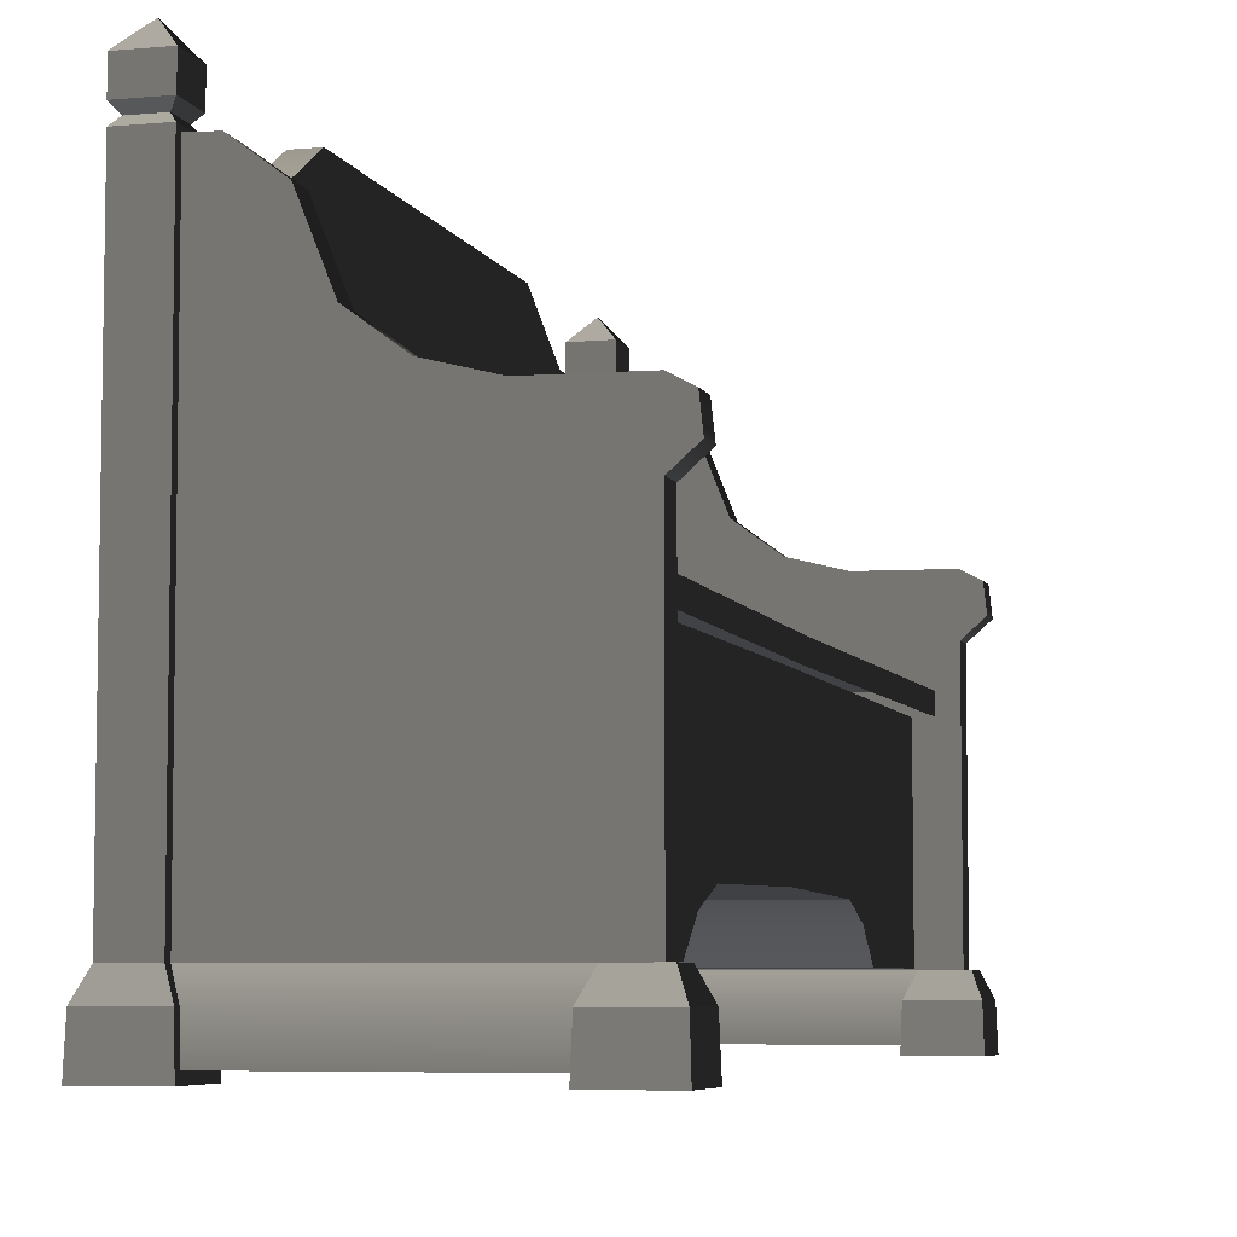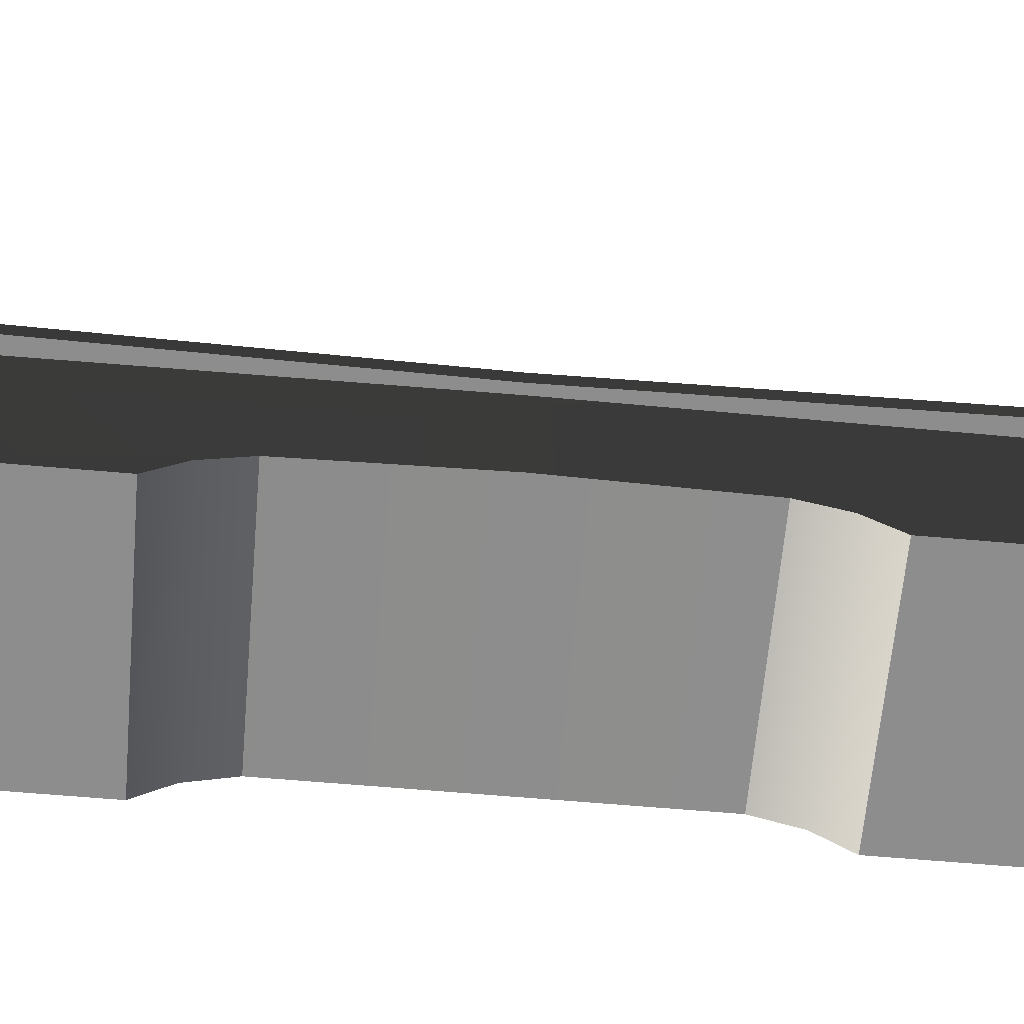
<metadata>
{"format":"obj","ext":"obj","renderer":"f3d","projection":"perspective","resolution":1024,"background":"white","views":[{"elev":-6.1,"azim":-164.5,"up":"+Y"},{"elev":-64.6,"azim":-95.0,"up":"+Y"}]}
</metadata>
<code>
v -0.2714 0.5367 -0.9008
v -0.2714 0.5786 -0.9008
v -0.2603 0.5786 3.801e-07
v -0.2603 0.5367 3.801e-07
v -0.2714 0.5367 0.9008
v -0.2714 0.5786 0.9008
v 0.2717 1.075 -0.6248
v 0.2717 1.075 -0.8863
v 0.3225 1.075 -0.8862
v 0.3225 1.075 -0.6248
v 0.3225 0.2342 -0.3996
v 0.3225 0.2342 2.633e-08
v 0.3225 1.18 2.633e-08
v 0.3225 1.18 -0.447
v 0.3225 1.075 -0.6248
v 0.3225 0.1995 -0.4967
v 0.3225 1.075 -0.8862
v 0.3225 0.137 -0.5709
v 0.3225 0.137 -0.8862
v 0.2717 1.18 -0.447
v 0.2717 1.075 -0.6248
v 0.3225 1.075 -0.6248
v 0.3225 1.18 -0.447
v 0.2717 1.18 -4.804e-07
v 0.3225 1.18 2.633e-08
v 0.3225 1.18 0.447
v 0.2717 1.18 0.447
v 0.3225 1.075 0.6248
v 0.2717 1.075 0.6248
v -0.2714 0.5786 -0.9008
v 0.2717 0.5786 -0.9008
v 0.2717 0.5786 -4.804e-07
v -0.2603 0.5786 3.801e-07
v -0.2714 0.5786 0.9008
v 0.2717 0.5786 0.9008
v -0.2387 0.5367 1.907e-07
v -0.2387 0.2407 1.907e-07
v -0.2342 0.2342 -0.3996
v -0.2342 0.5367 -0.9008
v -0.2342 0.137 -0.9008
v -0.2342 0.1996 -0.4967
v -0.2342 0.137 -0.5709
v 0.2717 1.075 -0.6248
v 0.2717 0.1845 -0.5709
v 0.2717 0.1845 -0.8863
v 0.2717 1.075 -0.8863
v 0.2717 0.2817 -0.3996
v 0.2717 1.18 -0.447
v 0.2717 1.18 -4.804e-07
v 0.2717 0.2817 -4.804e-07
v 0.2717 0.2817 0.3996
v 0.2717 1.18 0.447
v 0.2717 0.1845 0.5709
v 0.2717 1.075 0.6248
v 0.2717 0.1845 0.8862
v 0.2717 1.075 0.8862
v 0.2297 0 -0.8618
v 0.2297 0 -0.9957
v 0.2328 0.08685 -0.9926
v 0.2328 0.08685 -0.8649
v 0.3604 0.08685 -0.8649
v 0.3604 0.08685 -0.9926
v 0.3635 0 -0.9957
v 0.3635 0 -0.8618
v 0.2297 0 -0.9957
v 0.3635 0 -0.9957
v 0.3604 0.08685 -0.9926
v 0.2328 0.08685 -0.9926
v 0.3635 0 -0.8618
v 0.2297 0 -0.8618
v 0.2328 0.08685 -0.8649
v 0.3604 0.08685 -0.8649
v 0.3396 0.1341 -0.8857
v 0.2535 0.1341 -0.8857
v 0.2541 1.083 -0.8862
v 0.3391 1.083 -0.8862
v 0.3396 0.1341 -0.9718
v 0.3396 0.1341 -0.8857
v 0.3391 1.083 -0.8862
v 0.3391 1.083 -0.9718
v 0.2541 1.083 -0.9718
v 0.2536 0.1341 -0.9718
v 0.3396 0.1341 -0.9718
v 0.3391 1.083 -0.9718
v 0.2541 1.083 -0.8862
v 0.2535 0.1341 -0.8857
v 0.2536 0.1341 -0.9718
v 0.2541 1.083 -0.9718
v 0.3604 0.08685 -0.8649
v 0.2328 0.08685 -0.8649
v 0.2535 0.1341 -0.8857
v 0.3396 0.1341 -0.8857
v 0.3396 0.1341 -0.8857
v 0.3396 0.1341 -0.9718
v 0.3604 0.08685 -0.9926
v 0.3604 0.08685 -0.8649
v 0.2328 0.08685 -0.9926
v 0.3604 0.08685 -0.9926
v 0.3396 0.1341 -0.9718
v 0.2536 0.1341 -0.9718
v 0.2328 0.08685 -0.8649
v 0.2328 0.08685 -0.9926
v 0.2536 0.1341 -0.9718
v 0.2535 0.1341 -0.8857
v 0.3391 1.083 -0.9718
v 0.3391 1.083 -0.8862
v 0.3265 1.098 -0.8988
v 0.3265 1.098 -0.9587
v 0.2541 1.083 -0.9718
v 0.3391 1.083 -0.9718
v 0.3265 1.098 -0.9587
v 0.2667 1.098 -0.9587
v 0.2667 1.098 -0.8988
v 0.2541 1.083 -0.8862
v 0.2541 1.083 -0.9718
v 0.2667 1.098 -0.9587
v 0.3391 1.083 -0.8862
v 0.2541 1.083 -0.8862
v 0.2667 1.098 -0.8988
v 0.3265 1.098 -0.8988
v 0.3394 1.114 -0.8859
v 0.2538 1.114 -0.886
v 0.2535 1.171 -0.8856
v 0.3397 1.171 -0.8856
v 0.3397 1.171 -0.8856
v 0.3397 1.171 -0.9718
v 0.3394 1.114 -0.9718
v 0.3394 1.114 -0.8859
v 0.2538 1.114 -0.9718
v 0.3394 1.114 -0.9718
v 0.3397 1.171 -0.9718
v 0.2535 1.171 -0.9718
v 0.2538 1.114 -0.886
v 0.2538 1.114 -0.9718
v 0.2535 1.171 -0.9718
v 0.2535 1.171 -0.8856
v 0.3397 1.171 -0.9718
v 0.2966 1.219 -0.9287
v 0.2535 1.171 -0.9718
v 0.2535 1.171 -0.9718
v 0.2966 1.219 -0.9287
v 0.2535 1.171 -0.8856
v 0.2535 1.171 -0.8856
v 0.2966 1.219 -0.9287
v 0.3397 1.171 -0.8856
v 0.3397 1.171 -0.8856
v 0.2966 1.219 -0.9287
v 0.3397 1.171 -0.9718
v 0.2538 1.114 -0.886
v 0.2667 1.098 -0.8988
v 0.2667 1.098 -0.9587
v 0.2538 1.114 -0.9718
v 0.3265 1.098 -0.9587
v 0.3394 1.114 -0.9718
v 0.2538 1.114 -0.9718
v 0.2667 1.098 -0.9587
v 0.3265 1.098 -0.8988
v 0.3394 1.114 -0.8859
v 0.3394 1.114 -0.9718
v 0.3265 1.098 -0.9587
v 0.2667 1.098 -0.8988
v 0.2538 1.114 -0.886
v 0.3394 1.114 -0.8859
v 0.3265 1.098 -0.8988
v 0.2541 0.1341 -0.9545
v -0.1351 0.7753 -0.9545
v -0.3133 0.6578 -0.9545
v -0.0254 0.8029 -0.9545
v 0.06369 0.8688 -0.9545
v 0.1204 1.011 -0.9545
v -0.3133 0.7734 -0.9545
v -0.3514 0.7529 -0.9545
v -0.3574 0.6969 -0.9545
v -0.3133 0.1341 -0.9545
v 0.2039 1.073 -0.9545
v 0.2541 1.075 -0.9545
v -0.3133 0.6578 -0.9008
v 0.2541 0.1341 -0.9008
v -0.3133 0.1341 -0.9008
v -0.1351 0.7753 -0.9008
v -0.0254 0.8029 -0.9008
v 0.06369 0.8688 -0.9008
v 0.1204 1.011 -0.9008
v 0.2039 1.073 -0.9008
v -0.3133 0.7734 -0.9008
v -0.3514 0.7529 -0.9008
v -0.3574 0.6969 -0.9008
v 0.2541 1.075 -0.9008
v -0.1351 0.7753 -0.9545
v -0.0254 0.8029 -0.9545
v -0.0254 0.8029 -0.9008
v -0.1351 0.7753 -0.9008
v -0.3133 0.7734 -0.9545
v -0.3133 0.7734 -0.9008
v -0.3514 0.7529 -0.9008
v -0.3514 0.7529 -0.9545
v -0.3574 0.6969 -0.9545
v -0.3574 0.6969 -0.9008
v -0.3133 0.6578 -0.9008
v -0.3133 0.6578 -0.9545
v 0.06369 0.8688 -0.9008
v 0.06369 0.8688 -0.9545
v 0.1204 1.011 -0.9008
v 0.1204 1.011 -0.9545
v 0.2039 1.073 -0.9008
v 0.2039 1.073 -0.9545
v 0.2541 1.075 -0.9545
v 0.2541 1.075 -0.9008
v -0.3133 0.1341 -0.9545
v -0.3133 0.6578 -0.9545
v -0.3133 0.6578 -0.9008
v -0.3133 0.1341 -0.9008
v 0.2578 0.08685 -0.8773
v 0.2578 0.01694 -0.8744
v -0.2483 0.01694 -0.8744
v -0.2483 0.08685 -0.8773
v 0.2578 0.1341 -0.9008
v -0.2483 0.1341 -0.9008
v 0.2578 0.01694 -0.9804
v 0.2578 0.08685 -0.9775
v -0.2483 0.08685 -0.9775
v -0.2483 0.01694 -0.9804
v -0.2483 0.1341 -0.9545
v 0.2578 0.1341 -0.9545
v -0.3522 0 -0.8598
v -0.3522 0 -0.9936
v -0.3491 0.08685 -0.9905
v -0.3491 0.08685 -0.8629
v -0.2215 0.08685 -0.8629
v -0.2215 0.08685 -0.9905
v -0.2184 0 -0.9936
v -0.2184 0 -0.8598
v -0.3522 0 -0.9936
v -0.2184 0 -0.9936
v -0.2215 0.08685 -0.9905
v -0.3491 0.08685 -0.9905
v -0.2184 0 -0.8598
v -0.3522 0 -0.8598
v -0.3491 0.08685 -0.8629
v -0.2215 0.08685 -0.8629
v -0.2215 0.08685 -0.8629
v -0.3491 0.08685 -0.8629
v -0.3283 0.1341 -0.8896
v -0.3283 0.1341 -0.8896
v -0.2423 0.1341 -0.8896
v -0.2423 0.1341 -0.8896
v -0.2423 0.1341 -0.9638
v -0.2215 0.08685 -0.9905
v -0.2215 0.08685 -0.8629
v -0.3491 0.08685 -0.9905
v -0.2215 0.08685 -0.9905
v -0.2423 0.1341 -0.9638
v -0.3283 0.1341 -0.9638
v -0.3491 0.08685 -0.8629
v -0.3491 0.08685 -0.9905
v -0.3283 0.1341 -0.9638
v -0.3283 0.1341 -0.8896
v -0.3283 0.1341 -0.9638
v -0.2423 0.1341 -0.9638
v -0.2423 0.1341 -0.8896
v -0.3283 0.1341 -0.8896
v 0.3225 1.075 0.8863
v 0.2717 1.075 0.8862
v 0.2717 1.075 0.6248
v 0.3225 1.075 0.6248
v -0.2387 0.5367 1.907e-07
v -0.2342 0.5367 0.9008
v -0.2342 0.2342 0.3996
v -0.2387 0.2407 1.907e-07
v -0.2342 0.137 0.9008
v -0.2342 0.1996 0.4967
v -0.2342 0.137 0.5709
v 0.2297 0 0.8618
v 0.2328 0.08685 0.8649
v 0.2328 0.08685 0.9925
v 0.2297 0 0.9957
v 0.3604 0.08685 0.8649
v 0.3635 0 0.8618
v 0.3635 0 0.9957
v 0.3604 0.08685 0.9926
v 0.2297 0 0.9957
v 0.2328 0.08685 0.9925
v 0.3604 0.08685 0.9926
v 0.3635 0 0.9957
v 0.3635 0 0.8618
v 0.3604 0.08685 0.8649
v 0.2328 0.08685 0.8649
v 0.2297 0 0.8618
v 0.3396 0.1341 0.8857
v 0.3391 1.083 0.8863
v 0.2541 1.083 0.8863
v 0.2535 0.1341 0.8857
v 0.3396 0.1341 0.9718
v 0.3391 1.083 0.9718
v 0.3391 1.083 0.8863
v 0.3396 0.1341 0.8857
v 0.2541 1.083 0.9718
v 0.3391 1.083 0.9718
v 0.3396 0.1341 0.9718
v 0.2535 0.1341 0.9718
v 0.2541 1.083 0.8863
v 0.2541 1.083 0.9718
v 0.2535 0.1341 0.9718
v 0.2535 0.1341 0.8857
v 0.3604 0.08685 0.8649
v 0.3396 0.1341 0.8857
v 0.2535 0.1341 0.8857
v 0.2328 0.08685 0.8649
v 0.3396 0.1341 0.8857
v 0.3604 0.08685 0.8649
v 0.3604 0.08685 0.9926
v 0.3396 0.1341 0.9718
v 0.2328 0.08685 0.9925
v 0.2535 0.1341 0.9718
v 0.3396 0.1341 0.9718
v 0.3604 0.08685 0.9926
v 0.2328 0.08685 0.8649
v 0.2535 0.1341 0.8857
v 0.2535 0.1341 0.9718
v 0.2328 0.08685 0.9925
v 0.3391 1.083 0.9718
v 0.3265 1.098 0.9587
v 0.3265 1.098 0.8988
v 0.3391 1.083 0.8863
v 0.2541 1.083 0.9718
v 0.2667 1.098 0.9587
v 0.3265 1.098 0.9587
v 0.3391 1.083 0.9718
v 0.2667 1.098 0.8988
v 0.2667 1.098 0.9587
v 0.2541 1.083 0.9718
v 0.2541 1.083 0.8863
v 0.3391 1.083 0.8863
v 0.3265 1.098 0.8988
v 0.2667 1.098 0.8988
v 0.2541 1.083 0.8863
v 0.3394 1.114 0.886
v 0.3397 1.171 0.8856
v 0.2535 1.171 0.8856
v 0.2538 1.114 0.8859
v 0.3397 1.171 0.8856
v 0.3394 1.114 0.886
v 0.3394 1.114 0.9718
v 0.3397 1.171 0.9718
v 0.2538 1.114 0.9718
v 0.2535 1.171 0.9718
v 0.3397 1.171 0.9718
v 0.3394 1.114 0.9718
v 0.2538 1.114 0.8859
v 0.2535 1.171 0.8856
v 0.2535 1.171 0.9718
v 0.2538 1.114 0.9718
v 0.3397 1.171 0.9718
v 0.2535 1.171 0.9718
v 0.2966 1.219 0.9287
v 0.2535 1.171 0.9718
v 0.2535 1.171 0.8856
v 0.2966 1.219 0.9287
v 0.2535 1.171 0.8856
v 0.3397 1.171 0.8856
v 0.2966 1.219 0.9287
v 0.3397 1.171 0.8856
v 0.3397 1.171 0.9718
v 0.2966 1.219 0.9287
v 0.2538 1.114 0.8859
v 0.2538 1.114 0.9718
v 0.2667 1.098 0.9587
v 0.2667 1.098 0.8988
v 0.3265 1.098 0.9587
v 0.2667 1.098 0.9587
v 0.2538 1.114 0.9718
v 0.3394 1.114 0.9718
v 0.3265 1.098 0.8988
v 0.3265 1.098 0.9587
v 0.3394 1.114 0.9718
v 0.3394 1.114 0.886
v 0.2667 1.098 0.8988
v 0.3265 1.098 0.8988
v 0.3394 1.114 0.886
v 0.2538 1.114 0.8859
v 0.2541 0.1341 0.9545
v -0.3133 0.6578 0.9545
v -0.1351 0.7753 0.9545
v -0.0254 0.8029 0.9545
v 0.06369 0.8688 0.9545
v 0.1204 1.011 0.9545
v -0.3133 0.7734 0.9545
v -0.3514 0.7529 0.9545
v -0.3574 0.6969 0.9545
v -0.3133 0.1341 0.9545
v 0.2039 1.073 0.9545
v 0.2541 1.075 0.9545
v -0.3133 0.6578 0.9008
v -0.3133 0.1341 0.9008
v 0.2541 0.1341 0.9008
v -0.1351 0.7753 0.9008
v -0.0254 0.8029 0.9008
v 0.06369 0.8688 0.9008
v 0.1204 1.011 0.9008
v 0.2039 1.073 0.9008
v -0.3133 0.7734 0.9008
v -0.3514 0.7529 0.9008
v -0.3574 0.6969 0.9008
v 0.2541 1.075 0.9008
v -0.1351 0.7753 0.9545
v -0.1351 0.7753 0.9008
v -0.0254 0.8029 0.9008
v -0.0254 0.8029 0.9545
v -0.3133 0.7734 0.9545
v -0.3133 0.7734 0.9008
v -0.3514 0.7529 0.9008
v -0.3514 0.7529 0.9545
v -0.3574 0.6969 0.9545
v -0.3574 0.6969 0.9008
v -0.3133 0.6578 0.9008
v -0.3133 0.6578 0.9545
v 0.06369 0.8688 0.9008
v 0.06369 0.8688 0.9545
v 0.1204 1.011 0.9008
v 0.1204 1.011 0.9545
v 0.2039 1.073 0.9008
v 0.2039 1.073 0.9545
v 0.2541 1.075 0.9545
v 0.2541 1.075 0.9008
v -0.3133 0.1341 0.9545
v -0.3133 0.1341 0.9008
v -0.3133 0.6578 0.9008
v -0.3133 0.6578 0.9545
v 0.2578 0.01694 0.9804
v -0.2483 0.01694 0.9804
v -0.2483 0.08685 0.9775
v 0.2578 0.08685 0.9775
v -0.2483 0.1341 0.9545
v 0.2578 0.1341 0.9545
v -0.3522 0 0.8598
v -0.3491 0.08685 0.8629
v -0.3491 0.08685 0.9905
v -0.3522 0 0.9936
v -0.2215 0.08685 0.8629
v -0.2184 0 0.8598
v -0.2184 0 0.9936
v -0.2215 0.08685 0.9905
v -0.3522 0 0.9936
v -0.3491 0.08685 0.9905
v -0.2215 0.08685 0.9905
v -0.2184 0 0.9936
v -0.2184 0 0.8598
v -0.2215 0.08685 0.8629
v -0.3491 0.08685 0.8629
v -0.3522 0 0.8598
v -0.2215 0.08685 0.8629
v -0.2423 0.1341 0.8896
v -0.3283 0.1341 0.8896
v -0.3283 0.1341 0.8896
v -0.3491 0.08685 0.8629
v -0.2423 0.1341 0.8896
v -0.2215 0.08685 0.8629
v -0.2215 0.08685 0.9905
v -0.2423 0.1341 0.9638
v -0.3491 0.08685 0.9905
v -0.3283 0.1341 0.9638
v -0.2423 0.1341 0.9638
v -0.2215 0.08685 0.9905
v -0.3491 0.08685 0.8629
v -0.3283 0.1341 0.8896
v -0.3283 0.1341 0.9638
v -0.3491 0.08685 0.9905
v -0.3283 0.1341 0.9638
v -0.3283 0.1341 0.8896
v -0.2423 0.1341 0.8896
v -0.2423 0.1341 0.9638
v 0.3225 0.2342 0.3996
v 0.3225 1.18 0.447
v 0.3225 1.18 2.633e-08
v 0.3225 0.2342 2.633e-08
v 0.3225 1.075 0.6248
v 0.3225 0.1995 0.4967
v 0.3225 1.075 0.8863
v 0.3225 0.137 0.5709
v 0.3225 0.137 0.8863
v 0.2578 0.08685 0.8773
v -0.2483 0.08685 0.8773
v -0.2483 0.01694 0.8744
v 0.2578 0.01694 0.8744
v 0.2578 0.1341 0.9008
v -0.2483 0.1341 0.9008
v 0.3635 0 -0.9957
v 0.2297 0 -0.9957
v 0.2297 0 -0.8618
v 0.3635 0 -0.8618
v -0.2184 0 -0.9936
v -0.3522 0 -0.9936
v -0.3522 0 -0.8598
v -0.2184 0 -0.8598
v 0.3635 0 0.8618
v 0.2297 0 0.8618
v 0.2297 0 0.9957
v 0.3635 0 0.9957
v -0.2184 0 0.8598
v -0.3522 0 0.8598
v -0.3522 0 0.9936
v -0.2184 0 0.9936
v 0.2578 0.01694 -0.9804
v -0.2483 0.01694 -0.9804
v -0.2483 0.01694 -0.8744
v 0.2578 0.01694 -0.8744
v 0.2578 0.01694 0.8744
v -0.2483 0.01694 0.8744
v -0.2483 0.01694 0.9804
v 0.2578 0.01694 0.9804
v -0.2342 0.137 -0.5709
v 0.3225 0.137 -0.5709
v 0.3225 0.137 -0.8862
v -0.2342 0.137 -0.9008
v -0.2342 0.137 -0.5709
v -0.2342 0.1996 -0.4967
v 0.3225 0.1995 -0.4967
v 0.3225 0.137 -0.5709
v 0.3225 0.2342 -0.3996
v -0.2342 0.2342 -0.3996
v -0.2342 0.2342 -0.3996
v -0.2387 0.2407 1.907e-07
v 0.3225 0.2342 2.633e-08
v 0.3225 0.2342 -0.3996
v -0.2342 0.2342 0.3996
v 0.3225 0.2342 0.3996
v -0.2342 0.2342 0.3996
v -0.2342 0.1996 0.4967
v 0.3225 0.1995 0.4967
v 0.3225 0.2342 0.3996
v 0.3225 0.137 0.5709
v -0.2342 0.137 0.5709
v -0.2342 0.137 0.5709
v -0.2342 0.137 0.9008
v 0.3225 0.137 0.8863
v 0.3225 0.137 0.5709
g Bench_01_(10)_6615_37
f 1 3 2
f 1 4 3
f 5 3 4
f 5 6 3
f 7 9 8
f 7 10 9
f 11 13 12
f 11 14 13
f 15 14 11
f 15 11 16
f 16 17 15
f 16 18 17
f 17 18 19
f 20 22 21
f 20 23 22
f 24 23 20
f 24 25 23
f 26 25 24
f 26 24 27
f 28 26 27
f 28 27 29
f 30 32 31
f 30 33 32
f 34 32 33
f 34 35 32
f 36 38 37
f 36 39 38
f 38 39 40
f 38 40 41
f 40 42 41
f 43 45 44
f 43 46 45
f 43 44 47
f 43 47 48
f 47 49 48
f 47 50 49
f 51 49 50
f 51 52 49
f 53 52 51
f 53 54 52
f 55 54 53
f 55 56 54
f 57 59 58
f 57 60 59
f 61 63 62
f 61 64 63
f 65 67 66
f 65 68 67
f 69 71 70
f 69 72 71
f 73 75 74
f 73 76 75
f 77 79 78
f 77 80 79
f 81 83 82
f 81 84 83
f 85 87 86
f 85 88 87
f 89 91 90
f 89 92 91
f 93 95 94
f 93 96 95
f 97 99 98
f 97 100 99
f 101 103 102
f 101 104 103
f 105 107 106
f 105 108 107
f 109 111 110
f 109 112 111
f 113 115 114
f 113 116 115
f 117 119 118
f 117 120 119
f 121 123 122
f 121 124 123
f 125 127 126
f 125 128 127
f 129 131 130
f 129 132 131
f 133 135 134
f 133 136 135
f 137 139 138
f 140 142 141
f 143 145 144
f 146 148 147
f 149 151 150
f 149 152 151
f 153 155 154
f 153 156 155
f 157 159 158
f 157 160 159
f 161 163 162
f 161 164 163
f 165 167 166
f 168 165 166
f 169 165 168
f 170 165 169
f 171 166 167
f 172 171 167
f 172 167 173
f 165 174 167
f 175 165 170
f 175 176 165
f 177 179 178
f 177 178 180
f 181 180 178
f 182 181 178
f 178 183 182
f 178 184 183
f 185 177 180
f 177 185 186
f 177 186 187
f 178 188 184
f 189 191 190
f 189 192 191
f 193 192 189
f 193 194 192
f 195 194 193
f 195 193 196
f 197 195 196
f 197 198 195
f 197 199 198
f 197 200 199
f 190 191 201
f 190 201 202
f 202 201 203
f 202 203 204
f 204 203 205
f 204 205 206
f 207 206 205
f 207 205 208
f 209 211 210
f 209 212 211
f 213 215 214
f 213 216 215
f 217 216 213
f 217 218 216
f 219 221 220
f 219 222 221
f 220 221 223
f 220 223 224
f 225 227 226
f 225 228 227
f 229 231 230
f 229 232 231
f 233 235 234
f 233 236 235
f 237 239 238
f 237 240 239
f 241 243 242
f 241 245 244
f 246 248 247
f 246 249 248
f 250 252 251
f 250 253 252
f 254 256 255
f 254 257 256
f 258 260 259
f 258 261 260
f 262 264 263
f 262 265 264
f 266 268 267
f 266 269 268
f 268 270 267
f 268 271 270
f 270 271 272
f 273 275 274
f 273 276 275
f 277 279 278
f 277 280 279
f 281 283 282
f 281 284 283
f 285 287 286
f 285 288 287
f 289 291 290
f 289 292 291
f 293 295 294
f 293 296 295
f 297 299 298
f 297 300 299
f 301 303 302
f 301 304 303
f 305 307 306
f 305 308 307
f 309 311 310
f 309 312 311
f 313 315 314
f 313 316 315
f 317 319 318
f 317 320 319
f 321 323 322
f 321 324 323
f 325 327 326
f 325 328 327
f 329 331 330
f 329 332 331
f 333 335 334
f 333 336 335
f 337 339 338
f 337 340 339
f 341 343 342
f 341 344 343
f 345 347 346
f 345 348 347
f 349 351 350
f 349 352 351
f 353 355 354
f 356 358 357
f 359 361 360
f 362 364 363
f 365 367 366
f 365 368 367
f 369 371 370
f 369 372 371
f 373 375 374
f 373 376 375
f 377 379 378
f 377 380 379
f 381 383 382
f 384 383 381
f 385 384 381
f 385 381 386
f 387 382 383
f 388 382 387
f 388 389 382
f 381 382 390
f 391 386 381
f 391 381 392
f 393 395 394
f 393 396 395
f 397 395 396
f 398 395 397
f 395 398 399
f 395 399 400
f 401 396 393
f 393 402 401
f 393 403 402
f 395 400 404
f 405 407 406
f 405 408 407
f 409 405 406
f 409 406 410
f 411 409 410
f 411 412 409
f 413 412 411
f 413 411 414
f 413 414 415
f 413 415 416
f 408 417 407
f 408 418 417
f 418 419 417
f 418 420 419
f 420 421 419
f 420 422 421
f 423 421 422
f 423 424 421
f 425 427 426
f 425 428 427
f 429 431 430
f 429 432 431
f 432 433 431
f 432 434 433
f 435 437 436
f 435 438 437
f 439 441 440
f 439 442 441
f 443 445 444
f 443 446 445
f 447 449 448
f 447 450 449
f 451 453 452
f 451 455 454
f 456 458 457
f 456 459 458
f 460 462 461
f 460 463 462
f 464 466 465
f 464 467 466
f 468 470 469
f 468 471 470
f 472 474 473
f 472 475 474
f 476 472 473
f 476 477 472
f 477 476 478
f 477 478 479
f 478 480 479
f 481 483 482
f 481 484 483
f 485 481 482
f 485 482 486
f 487 489 488
f 487 490 489
f 491 493 492
f 491 494 493
f 495 497 496
f 495 498 497
f 499 501 500
f 499 502 501
f 503 505 504
f 503 506 505
f 507 509 508
f 507 510 509
f 511 513 512
f 511 514 513
f 515 517 516
f 515 518 517
f 516 517 519
f 516 519 520
f 521 523 522
f 521 524 523
f 525 522 523
f 525 523 526
f 527 529 528
f 527 530 529
f 528 529 531
f 528 531 532
f 533 535 534
f 533 536 535

</code>
